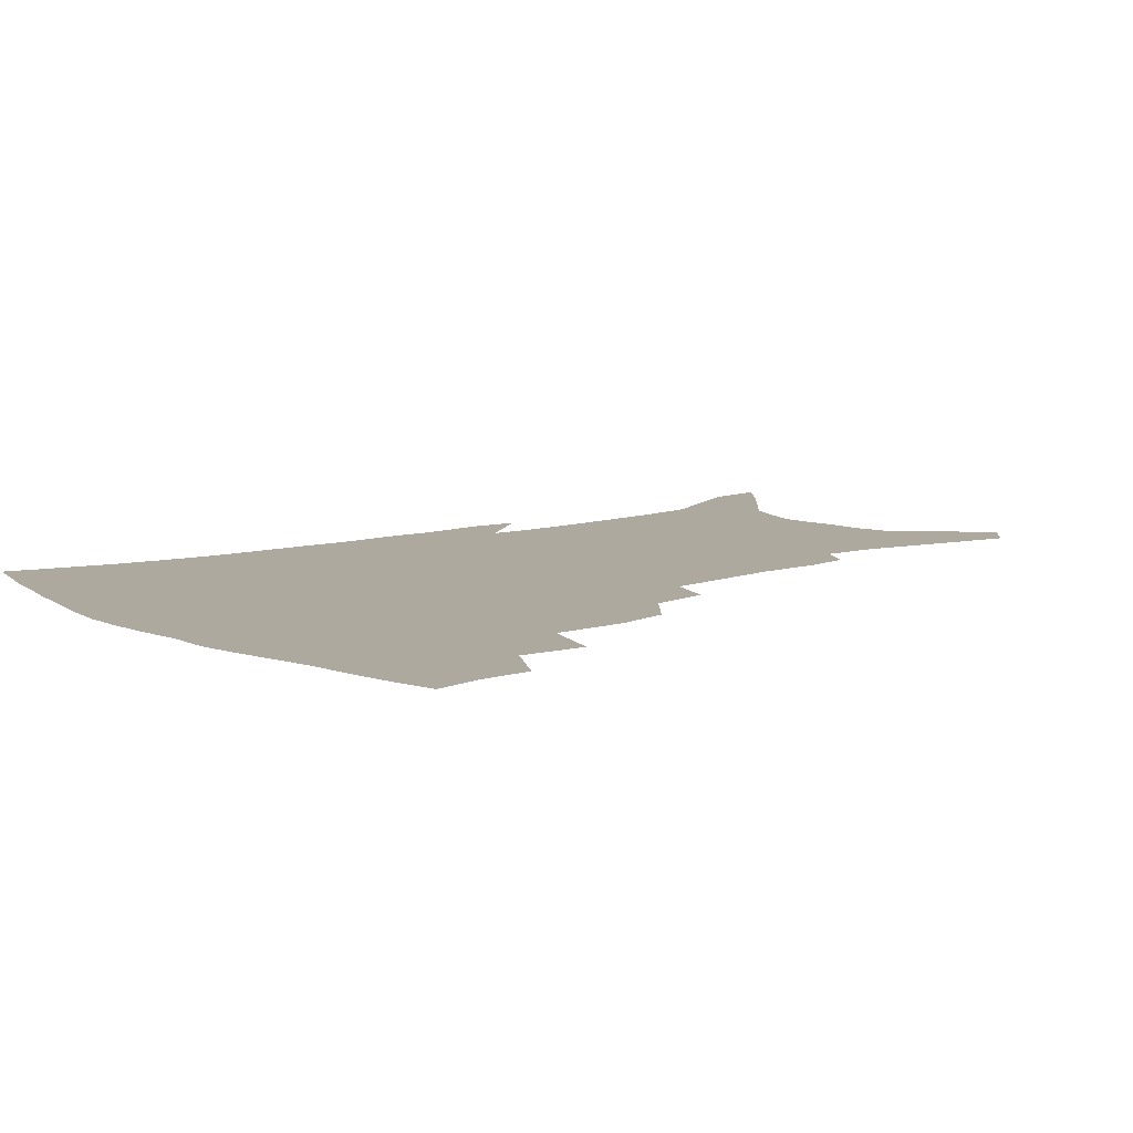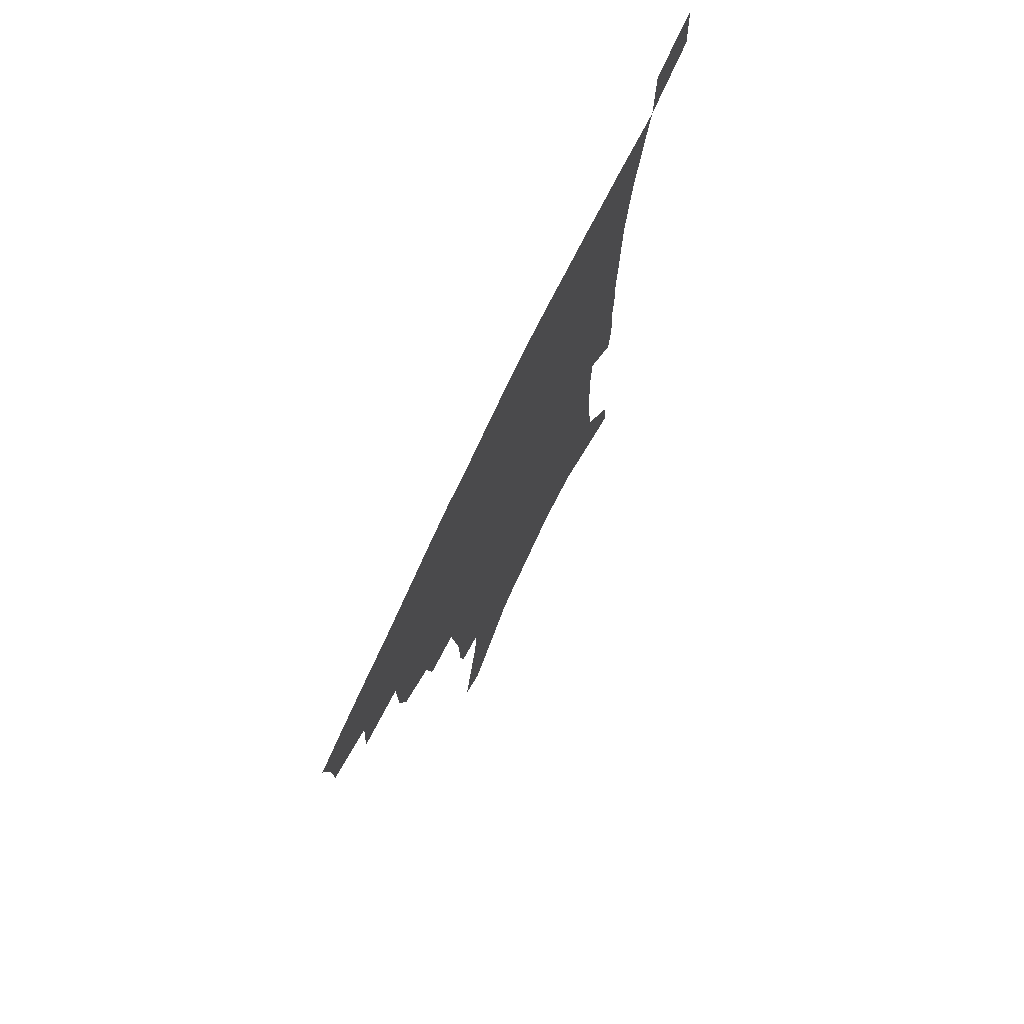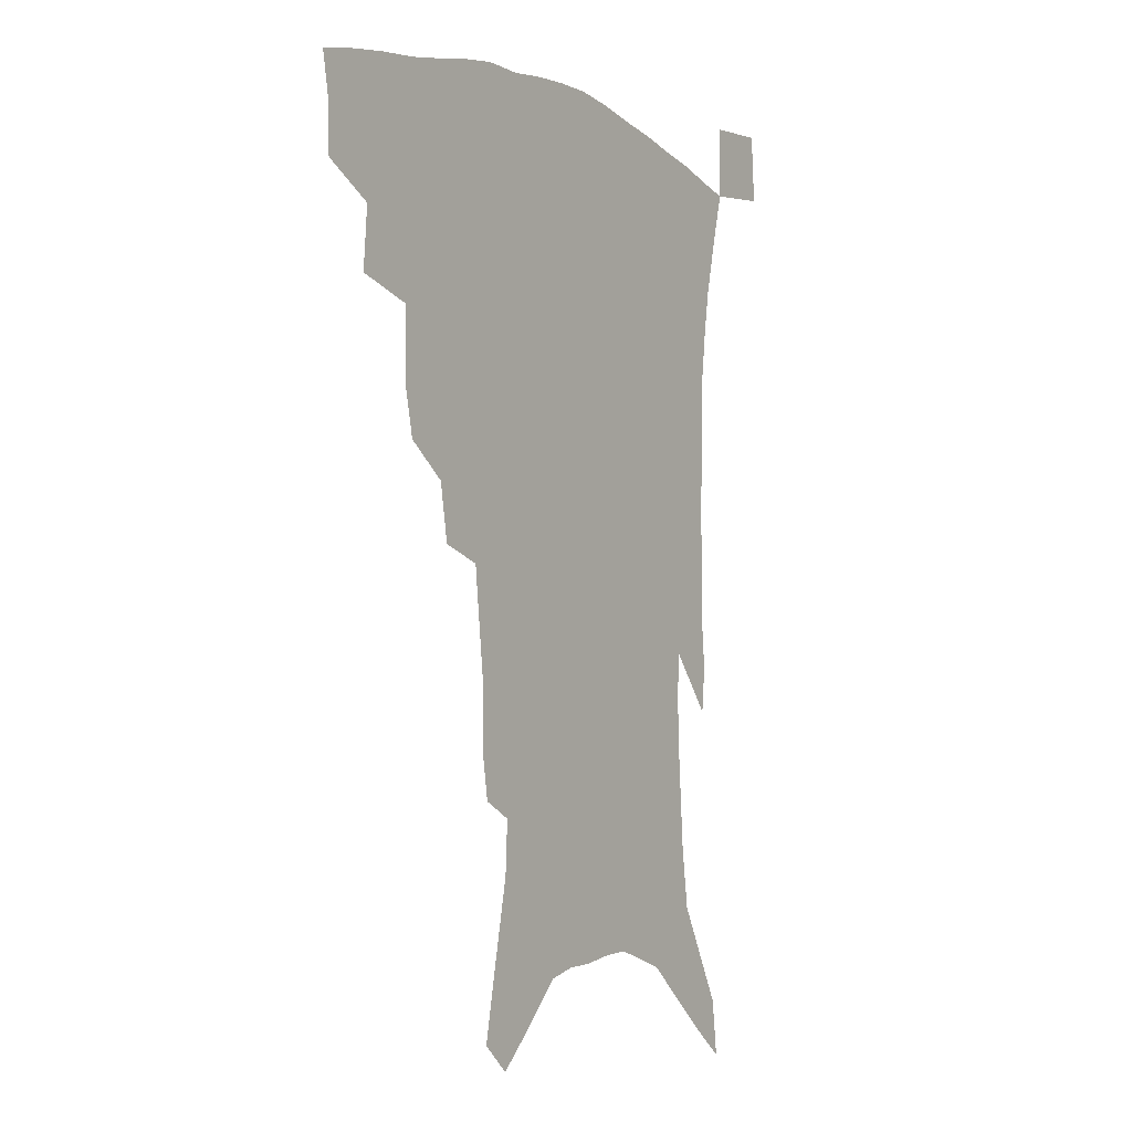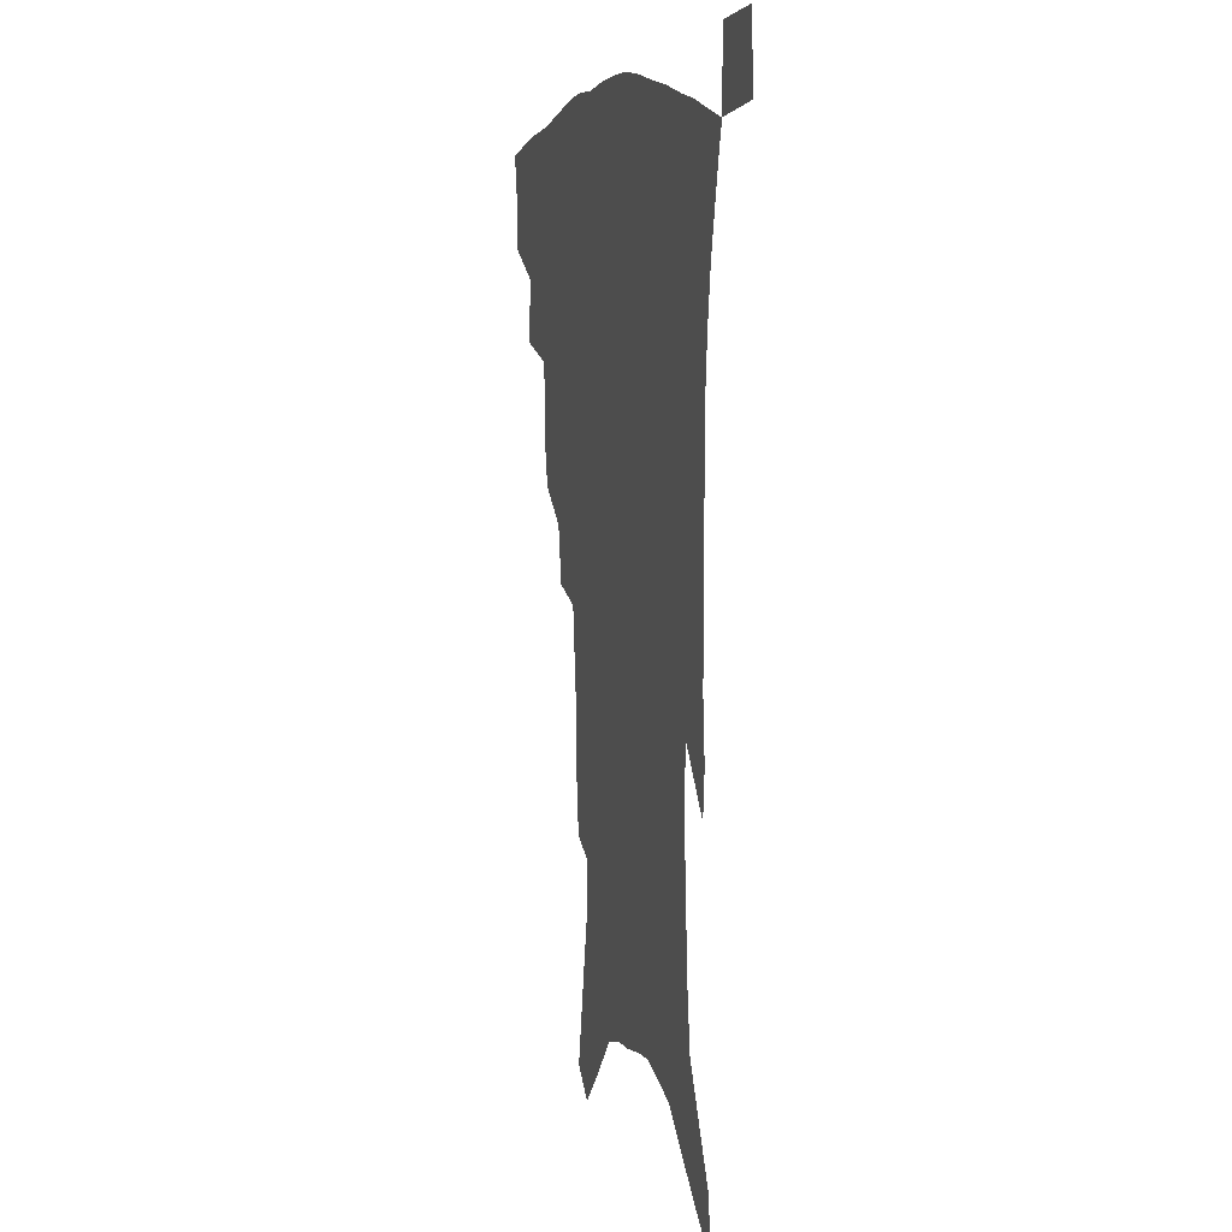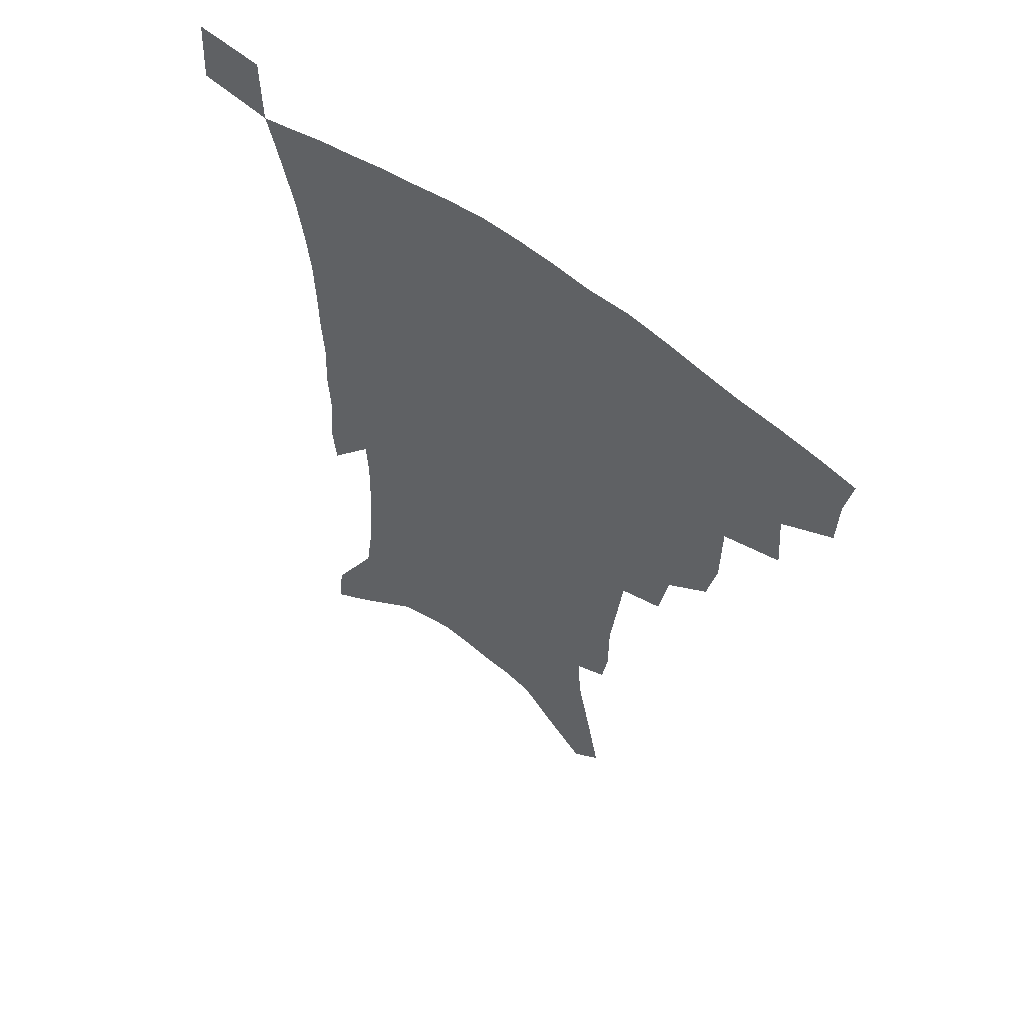
<metadata>
{"format":"obj","ext":"obj","renderer":"f3d","projection":"perspective","resolution":1024,"background":"white","views":[{"elev":9.0,"azim":-129.0,"up":"+Z"},{"elev":75.5,"azim":-64.5,"up":"+Y"},{"elev":-4.1,"azim":-56.3,"up":"+Y"},{"elev":6.7,"azim":74.3,"up":"+Y"},{"elev":58.8,"azim":-141.7,"up":"+Y"}]}
</metadata>
<code>
v 444.3 391.8 0
v 443.8 409.9 0
v 441 425 0
v 461.4 359 0
v 463.2 381.1 0
v 460.8 397 0
v 458.5 412.5 0
v 455.5 428.2 0
v 486.7 309.7 0
v 483.1 326.9 0
v 482.8 352.5 0
v 480.8 370 0
v 479 386 0
v 475.9 400.5 0
v 473.1 415.4 0
v 470.2 430.7 0
v 505.4 277.6 0
v 502 297.8 0
v 500.1 320 0
v 498.2 339.1 0
v 497.6 359.9 0
v 495.6 375.1 0
v 493.2 389.3 0
v 490.7 403.4 0
v 488.2 417.8 0
v 485.7 432.6 0
v 528 194.8 0
v 525.8 209.2 0
v 525.7 231.2 0
v 523.6 249.8 0
v 521.2 272.3 0
v 517.5 290.7 0
v 516.9 315.9 0
v 514.7 332 0
v 512.3 347.1 0
v 511 363.6 0
v 509.2 378.1 0
v 507 391.9 0
v 504.7 405.8 0
v 502.5 420.1 0
v 500.1 435.4 0
v 527.8 115.8 0
v 532.8 141.6 0
v 538.5 170.2 0
v 539.4 188.8 0
v 539.5 210.6 0
v 537.8 227.3 0
v 536.5 246.3 0
v 534.4 265.2 0
v 531.8 282.9 0
v 529.3 299.9 0
v 528.7 321.4 0
v 526.9 336.3 0
v 525.8 352.5 0
v 524.1 366.3 0
v 522.8 380.6 0
v 520.6 394.1 0
v 518.8 407.9 0
v 516.7 422 0
v 514.3 438.5 0
v 538.5 106.1 0
v 543.1 132.4 0
v 547.2 157.9 0
v 549.6 180 0
v 549.7 199.1 0
v 550.1 223.5 0
v 548.5 240.1 0
v 546.5 255.6 0
v 544.2 270.6 0
v 542.5 289.2 0
v 541.5 309 0
v 540.3 325.2 0
v 539.2 340.6 0
v 538.5 355.8 0
v 537.4 369.2 0
v 536.6 382.9 0
v 534.6 396.1 0
v 532.8 409.9 0
v 530.8 424.8 0
v 528.6 440.8 0
v 552.3 119.5 0
v 557.1 147.2 0
v 560.4 172.7 0
v 560.2 189.3 0
v 559.6 206.8 0
v 559.7 231 0
v 558.3 246.9 0
v 557 264.6 0
v 554.8 278.1 0
v 553.5 295.6 0
v 552.8 313.8 0
v 552 329.1 0
v 551.5 344.3 0
v 550.8 358.1 0
v 550.4 371.7 0
v 549.3 384.3 0
v 548.2 397.3 0
v 547.5 410.7 0
v 545.8 425 0
v 543.7 440.6 0
v 566.4 134.3 0
v 569.4 158.7 0
v 569.9 176.3 0
v 569.8 193.9 0
v 569.8 215.9 0
v 568.9 232.7 0
v 567.8 251.2 0
v 566.6 267.3 0
v 565.3 283.4 0
v 564.5 300.8 0
v 563.9 317.5 0
v 563.1 330.2 0
v 563.2 346.3 0
v 563.1 360.3 0
v 562.8 372.9 0
v 561.8 385.2 0
v 561.8 398.3 0
v 561.1 411.5 0
v 559.7 425.7 0
v 557.7 442.3 0
v 577.4 137.2 0
v 579.6 162.7 0
v 579.9 182.3 0
v 579.1 196.2 0
v 579.1 218.3 0
v 578.3 235.4 0
v 577.4 251.7 0
v 576.4 268.4 0
v 575.4 283.3 0
v 574.9 300.4 0
v 574.6 318.3 0
v 574.9 334.5 0
v 574.5 346.9 0
v 574.7 360.7 0
v 575.1 373.8 0
v 575 386 0
v 575.3 398.8 0
v 575 411.6 0
v 573.3 426.8 0
v 571.6 443.2 0
v 588.5 137.8 0
v 589.6 164 0
v 589.4 183.5 0
v 589.1 204.4 0
v 588.5 220.8 0
v 587.9 240.3 0
v 587.2 254.9 0
v 586.6 273.6 0
v 586.2 288.3 0
v 585.6 303.7 0
v 585.5 320.7 0
v 585.7 335.3 0
v 586.1 348.6 0
v 586.6 362.5 0
v 587 373.8 0
v 588.1 386.9 0
v 588.1 399 0
v 588 411.5 0
v 586.8 427 0
v 585.6 443.3 0
v 599.8 139.7 0
v 599.6 163.2 0
v 599.1 183.4 0
v 598.8 201 0
v 598.1 219.1 0
v 597.5 238 0
v 596.8 256.2 0
v 596.7 270.6 0
v 596.1 290.2 0
v 596.1 304.1 0
v 596.1 320.4 0
v 596.6 333.1 0
v 597.2 348.6 0
v 597.9 361.2 0
v 599.3 374.9 0
v 600.2 386.9 0
v 600.7 398.9 0
v 600.8 412.2 0
v 600.5 426.4 0
v 600.1 441.4 0
v 610.9 140.5 0
v 610.1 159.1 0
v 608.8 181.6 0
v 608.3 200.3 0
v 607.4 219.6 0
v 606.9 238.5 0
v 606.7 253.7 0
v 606.4 271 0
v 606.5 286.9 0
v 606.4 303.2 0
v 606.6 318.6 0
v 607.4 335.4 0
v 608.1 347.7 0
v 609.2 360 0
v 610.5 374 0
v 611.8 386.2 0
v 613.2 398 0
v 614.8 410.4 0
v 615.2 423.7 0
v 615.1 438.4 0
v 622.1 137.1 0
v 620.4 157.6 0
v 619.7 174.8 0
v 618.2 196.3 0
v 616.6 220.2 0
v 616.2 237.6 0
v 616.5 252.2 0
v 616 270.6 0
v 617 282.9 0
v 617 299.6 0
v 617.4 314.7 0
v 617.5 333.9 0
v 618.7 347.4 0
v 620.2 359 0
v 621.8 371.9 0
v 623.5 384.2 0
v 625.3 396.6 0
v 627.6 408.8 0
v 628.6 421.6 0
v 629 436.1 0
v 633.2 133.3 0
v 631.5 152.3 0
v 629.2 175 0
v 628.4 192.3 0
v 627.1 213 0
v 626.5 231.5 0
v 627.1 245.8 0
v 626.6 264.7 0
v 626.9 281 0
v 627.2 296.9 0
v 627.7 312.6 0
v 628.9 327.2 0
v 629.4 343.9 0
v 631.2 356.1 0
v 633 369.4 0
v 634.9 383.3 0
v 637.1 394.6 0
v 639.4 407.1 0
v 641.5 419.1 0
v 642.9 432.8 0
v 647.2 121 0
v 643.9 143.8 0
v 640.9 166.2 0
v 639.4 185.1 0
v 637.1 207.8 0
v 637 224.3 0
v 637.2 240.5 0
v 637.1 258.6 0
v 637.2 276 0
v 638.3 290.5 0
v 638.2 308.4 0
v 639.7 322.1 0
v 640.3 338.7 0
v 642.1 352.5 0
v 644.2 365.5 0
v 646.1 380.1 0
v 648.7 392.7 0
v 651.2 404.8 0
v 653.7 416.8 0
v 655.8 430.3 0
v 661.4 108.9 0
v 657.6 132.1 0
v 654.7 153.3 0
v 651.8 174.7 0
v 650.5 193.7 0
v 649.2 212.6 0
v 648.6 230.6 0
v 649.4 246.8 0
v 650.2 263.6 0
v 650.1 281.6 0
v 650.1 299.2 0
v 650.9 315.1 0
v 653.4 328.2 0
v 653.3 347.1 0
v 655 362.1 0
v 656.8 377.5 0
v 660.2 389.2 0
v 662.9 402.2 0
v 665.7 414.3 0
v 668.7 426.7 0
v 675.5 97.86 0
v 673.1 118 0
v 666.3 225.5 0
v 667.8 241.8 0
v 666 263.7 0
v 666.6 280.4 0
v 665.7 299.9 0
v 666.6 316.2 0
v 666.8 334.6 0
v 667.4 352.8 0
v 669.3 368.7 0
v 671.7 384.5 0
v 674.8 398 0
v 677.9 411.1 0
v 681.2 423.5 0
v 681.5 449.7 0
v 707.8 426.5 0
v 706.2 451.5 0
f 5 6 1
f 1 6 2
f 6 7 2
f 2 7 3
f 7 8 3
f 11 12 4
f 4 12 5
f 12 13 5
f 5 13 6
f 13 14 6
f 6 14 7
f 14 15 7
f 7 15 8
f 15 16 8
f 18 19 9
f 9 19 10
f 19 20 10
f 10 20 11
f 20 21 11
f 11 21 12
f 21 22 12
f 12 22 13
f 22 23 13
f 13 23 14
f 23 24 14
f 14 24 15
f 24 25 15
f 15 25 16
f 25 26 16
f 31 32 17
f 17 32 18
f 32 33 18
f 18 33 19
f 33 34 19
f 19 34 20
f 34 35 20
f 20 35 21
f 35 36 21
f 21 36 22
f 36 37 22
f 22 37 23
f 37 38 23
f 23 38 24
f 38 39 24
f 24 39 25
f 39 40 25
f 25 40 26
f 40 41 26
f 45 46 27
f 27 46 28
f 46 47 28
f 28 47 29
f 47 48 29
f 29 48 30
f 48 49 30
f 30 49 31
f 49 50 31
f 31 50 32
f 50 51 32
f 32 51 33
f 51 52 33
f 33 52 34
f 52 53 34
f 34 53 35
f 53 54 35
f 35 54 36
f 54 55 36
f 36 55 37
f 55 56 37
f 37 56 38
f 56 57 38
f 38 57 39
f 57 58 39
f 39 58 40
f 58 59 40
f 40 59 41
f 59 60 41
f 61 62 42
f 42 62 43
f 62 63 43
f 43 63 44
f 63 64 44
f 44 64 45
f 64 65 45
f 45 65 46
f 65 66 46
f 46 66 47
f 66 67 47
f 47 67 48
f 67 68 48
f 48 68 49
f 68 69 49
f 49 69 50
f 69 70 50
f 50 70 51
f 70 71 51
f 51 71 52
f 71 72 52
f 52 72 53
f 72 73 53
f 53 73 54
f 73 74 54
f 54 74 55
f 74 75 55
f 55 75 56
f 75 76 56
f 56 76 57
f 76 77 57
f 57 77 58
f 77 78 58
f 58 78 59
f 78 79 59
f 59 79 60
f 79 80 60
f 61 81 62
f 81 82 62
f 62 82 63
f 82 83 63
f 63 83 64
f 83 84 64
f 64 84 65
f 84 85 65
f 65 85 66
f 85 86 66
f 66 86 67
f 86 87 67
f 67 87 68
f 87 88 68
f 68 88 69
f 88 89 69
f 69 89 70
f 89 90 70
f 70 90 71
f 90 91 71
f 71 91 72
f 91 92 72
f 72 92 73
f 92 93 73
f 73 93 74
f 93 94 74
f 74 94 75
f 94 95 75
f 75 95 76
f 95 96 76
f 76 96 77
f 96 97 77
f 77 97 78
f 97 98 78
f 78 98 79
f 98 99 79
f 79 99 80
f 99 100 80
f 81 101 82
f 101 102 82
f 82 102 83
f 102 103 83
f 83 103 84
f 103 104 84
f 84 104 85
f 104 105 85
f 85 105 86
f 105 106 86
f 86 106 87
f 106 107 87
f 87 107 88
f 107 108 88
f 88 108 89
f 108 109 89
f 89 109 90
f 109 110 90
f 90 110 91
f 110 111 91
f 91 111 92
f 111 112 92
f 92 112 93
f 112 113 93
f 93 113 94
f 113 114 94
f 94 114 95
f 114 115 95
f 95 115 96
f 115 116 96
f 96 116 97
f 116 117 97
f 97 117 98
f 117 118 98
f 98 118 99
f 118 119 99
f 99 119 100
f 119 120 100
f 101 121 102
f 121 122 102
f 102 122 103
f 122 123 103
f 103 123 104
f 123 124 104
f 104 124 105
f 124 125 105
f 105 125 106
f 125 126 106
f 106 126 107
f 126 127 107
f 107 127 108
f 127 128 108
f 108 128 109
f 128 129 109
f 109 129 110
f 129 130 110
f 110 130 111
f 130 131 111
f 111 131 112
f 131 132 112
f 112 132 113
f 132 133 113
f 113 133 114
f 133 134 114
f 114 134 115
f 134 135 115
f 115 135 116
f 135 136 116
f 116 136 117
f 136 137 117
f 117 137 118
f 137 138 118
f 118 138 119
f 138 139 119
f 119 139 120
f 139 140 120
f 121 141 122
f 141 142 122
f 122 142 123
f 142 143 123
f 123 143 124
f 143 144 124
f 124 144 125
f 144 145 125
f 125 145 126
f 145 146 126
f 126 146 127
f 146 147 127
f 127 147 128
f 147 148 128
f 128 148 129
f 148 149 129
f 129 149 130
f 149 150 130
f 130 150 131
f 150 151 131
f 131 151 132
f 151 152 132
f 132 152 133
f 152 153 133
f 133 153 134
f 153 154 134
f 134 154 135
f 154 155 135
f 135 155 136
f 155 156 136
f 136 156 137
f 156 157 137
f 137 157 138
f 157 158 138
f 138 158 139
f 158 159 139
f 139 159 140
f 159 160 140
f 141 161 142
f 161 162 142
f 142 162 143
f 162 163 143
f 143 163 144
f 163 164 144
f 144 164 145
f 164 165 145
f 145 165 146
f 165 166 146
f 146 166 147
f 166 167 147
f 147 167 148
f 167 168 148
f 148 168 149
f 168 169 149
f 149 169 150
f 169 170 150
f 150 170 151
f 170 171 151
f 151 171 152
f 171 172 152
f 152 172 153
f 172 173 153
f 153 173 154
f 173 174 154
f 154 174 155
f 174 175 155
f 155 175 156
f 175 176 156
f 156 176 157
f 176 177 157
f 157 177 158
f 177 178 158
f 158 178 159
f 178 179 159
f 159 179 160
f 179 180 160
f 161 181 162
f 181 182 162
f 162 182 163
f 182 183 163
f 163 183 164
f 183 184 164
f 164 184 165
f 184 185 165
f 165 185 166
f 185 186 166
f 166 186 167
f 186 187 167
f 167 187 168
f 187 188 168
f 168 188 169
f 188 189 169
f 169 189 170
f 189 190 170
f 170 190 171
f 190 191 171
f 171 191 172
f 191 192 172
f 172 192 173
f 192 193 173
f 173 193 174
f 193 194 174
f 174 194 175
f 194 195 175
f 175 195 176
f 195 196 176
f 176 196 177
f 196 197 177
f 177 197 178
f 197 198 178
f 178 198 179
f 198 199 179
f 179 199 180
f 199 200 180
f 181 201 182
f 201 202 182
f 182 202 183
f 202 203 183
f 183 203 184
f 203 204 184
f 184 204 185
f 204 205 185
f 185 205 186
f 205 206 186
f 186 206 187
f 206 207 187
f 187 207 188
f 207 208 188
f 188 208 189
f 208 209 189
f 189 209 190
f 209 210 190
f 190 210 191
f 210 211 191
f 191 211 192
f 211 212 192
f 192 212 193
f 212 213 193
f 193 213 194
f 213 214 194
f 194 214 195
f 214 215 195
f 195 215 196
f 215 216 196
f 196 216 197
f 216 217 197
f 197 217 198
f 217 218 198
f 198 218 199
f 218 219 199
f 199 219 200
f 219 220 200
f 201 221 202
f 221 222 202
f 202 222 203
f 222 223 203
f 203 223 204
f 223 224 204
f 204 224 205
f 224 225 205
f 205 225 206
f 225 226 206
f 206 226 207
f 226 227 207
f 207 227 208
f 227 228 208
f 208 228 209
f 228 229 209
f 209 229 210
f 229 230 210
f 210 230 211
f 230 231 211
f 211 231 212
f 231 232 212
f 212 232 213
f 232 233 213
f 213 233 214
f 233 234 214
f 214 234 215
f 234 235 215
f 215 235 216
f 235 236 216
f 216 236 217
f 236 237 217
f 217 237 218
f 237 238 218
f 218 238 219
f 238 239 219
f 219 239 220
f 239 240 220
f 221 241 222
f 241 242 222
f 222 242 223
f 242 243 223
f 223 243 224
f 243 244 224
f 224 244 225
f 244 245 225
f 225 245 226
f 245 246 226
f 226 246 227
f 246 247 227
f 227 247 228
f 247 248 228
f 228 248 229
f 248 249 229
f 229 249 230
f 249 250 230
f 230 250 231
f 250 251 231
f 231 251 232
f 251 252 232
f 232 252 233
f 252 253 233
f 233 253 234
f 253 254 234
f 234 254 235
f 254 255 235
f 235 255 236
f 255 256 236
f 236 256 237
f 256 257 237
f 237 257 238
f 257 258 238
f 238 258 239
f 258 259 239
f 239 259 240
f 259 260 240
f 241 261 242
f 261 262 242
f 242 262 243
f 262 263 243
f 243 263 244
f 263 264 244
f 244 264 245
f 264 265 245
f 245 265 246
f 265 266 246
f 246 266 247
f 266 267 247
f 247 267 248
f 267 268 248
f 248 268 249
f 268 269 249
f 249 269 250
f 269 270 250
f 250 270 251
f 270 271 251
f 251 271 252
f 271 272 252
f 252 272 253
f 272 273 253
f 253 273 254
f 273 274 254
f 254 274 255
f 274 275 255
f 255 275 256
f 275 276 256
f 256 276 257
f 276 277 257
f 257 277 258
f 277 278 258
f 258 278 259
f 278 279 259
f 259 279 260
f 279 280 260
f 261 281 262
f 281 282 262
f 262 282 263
f 268 283 269
f 283 284 269
f 269 284 270
f 284 285 270
f 270 285 271
f 285 286 271
f 271 286 272
f 286 287 272
f 272 287 273
f 287 288 273
f 273 288 274
f 288 289 274
f 274 289 275
f 289 290 275
f 275 290 276
f 290 291 276
f 276 291 277
f 291 292 277
f 277 292 278
f 292 293 278
f 278 293 279
f 293 294 279
f 279 294 280
f 294 295 280
f 295 297 296
f 297 298 296

</code>
